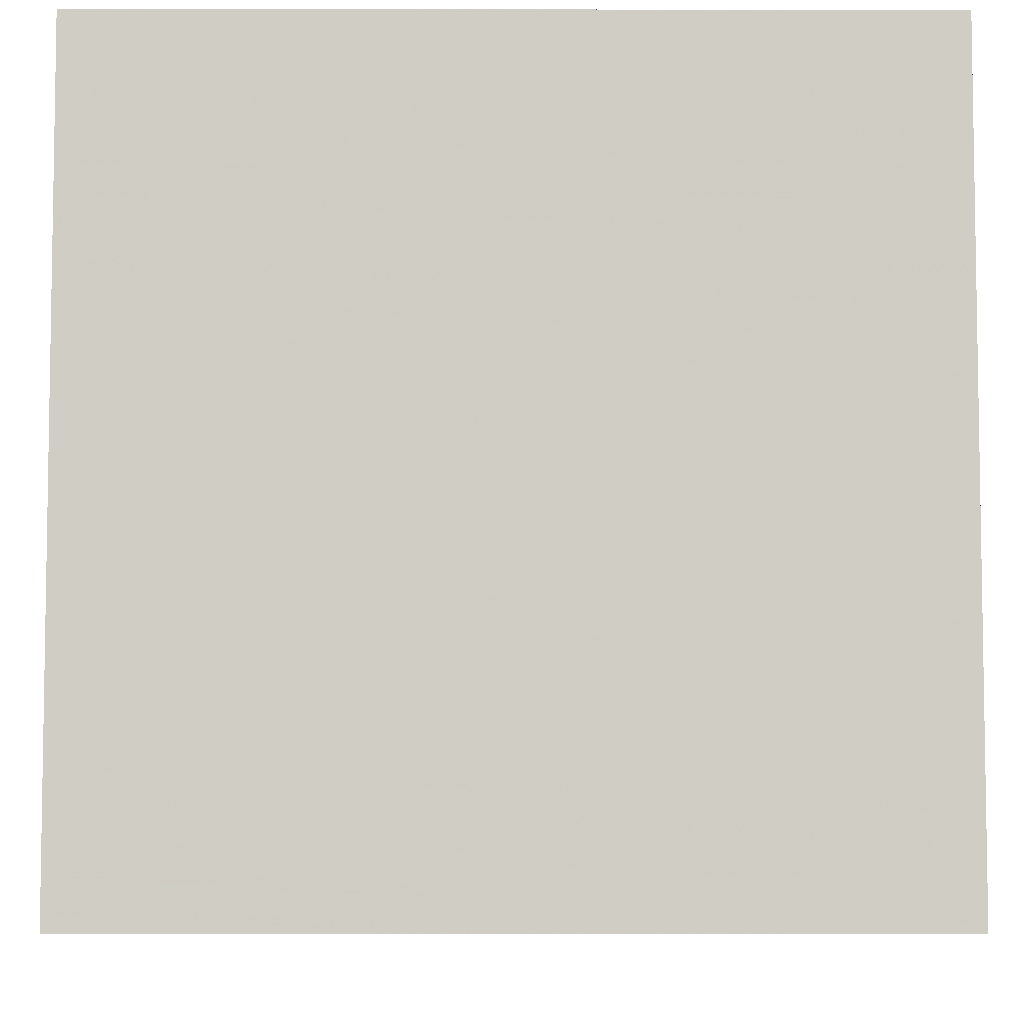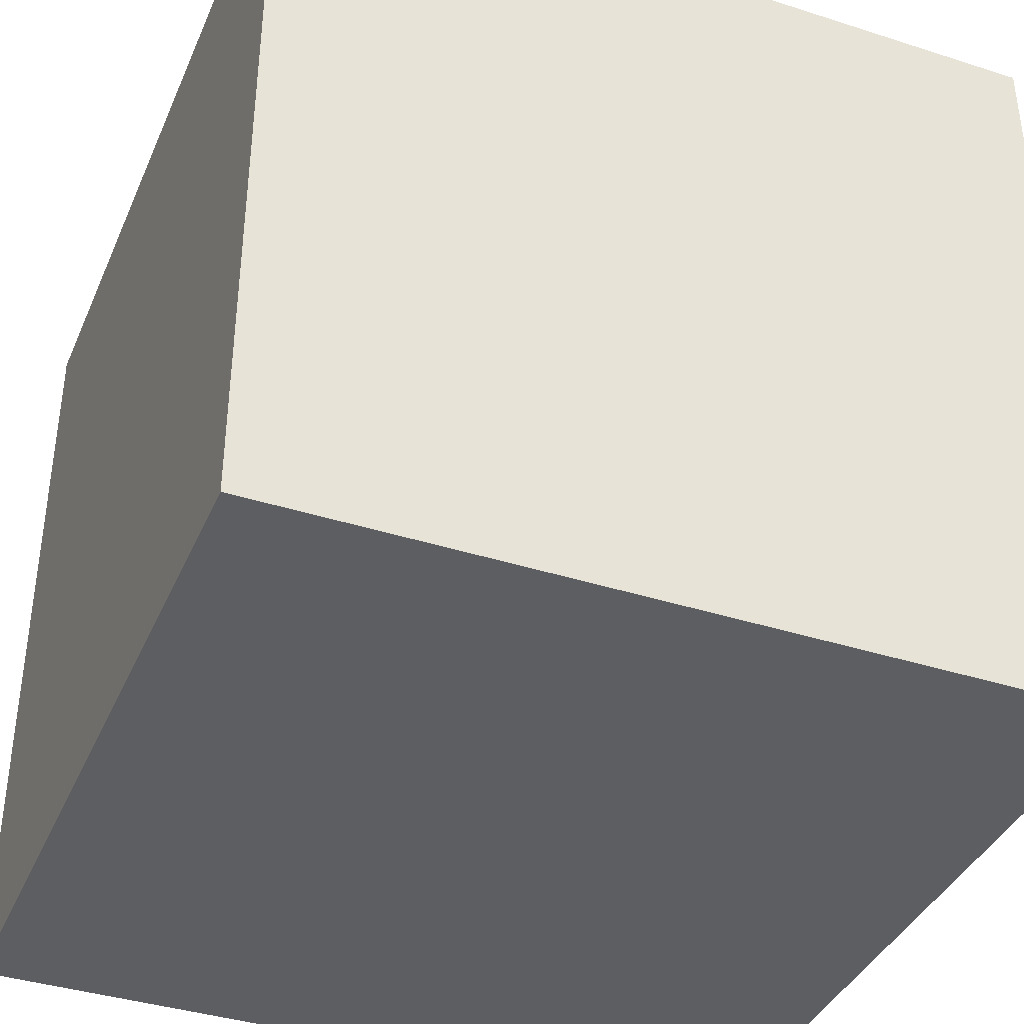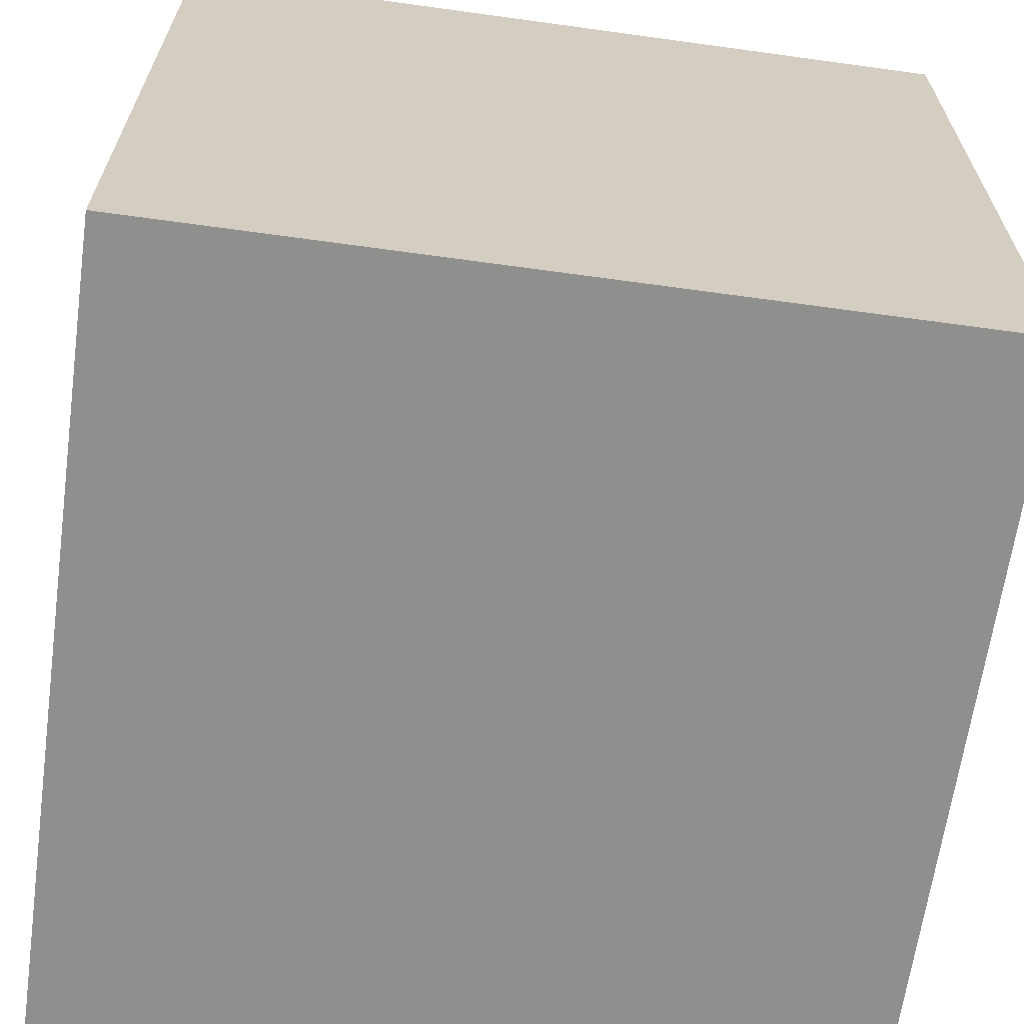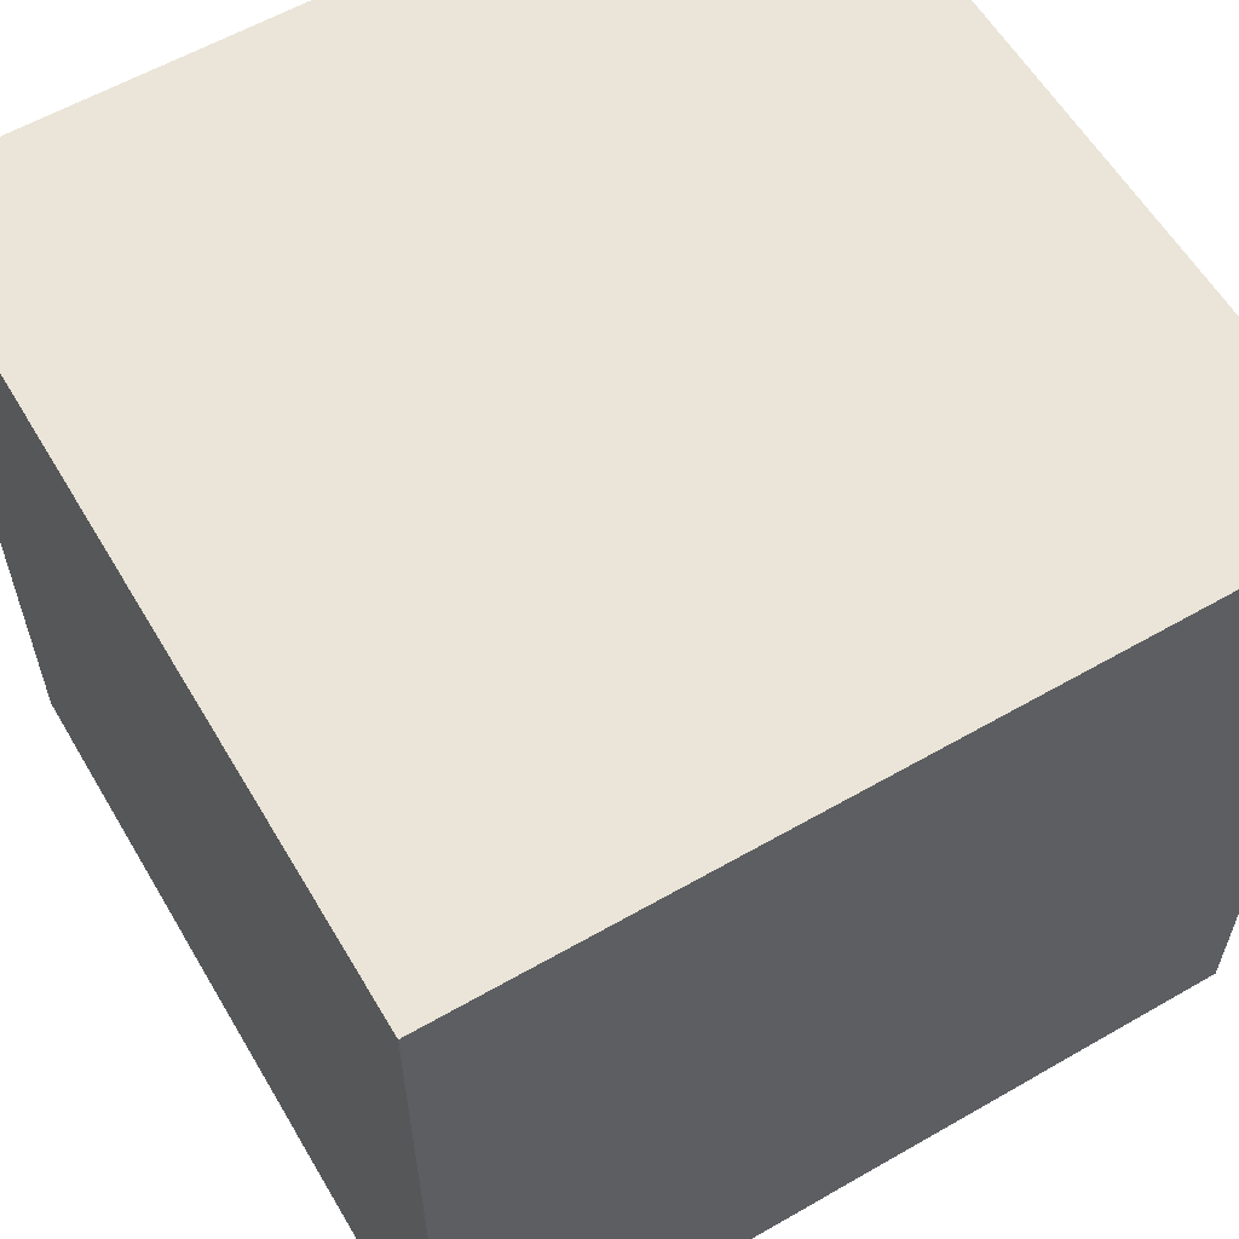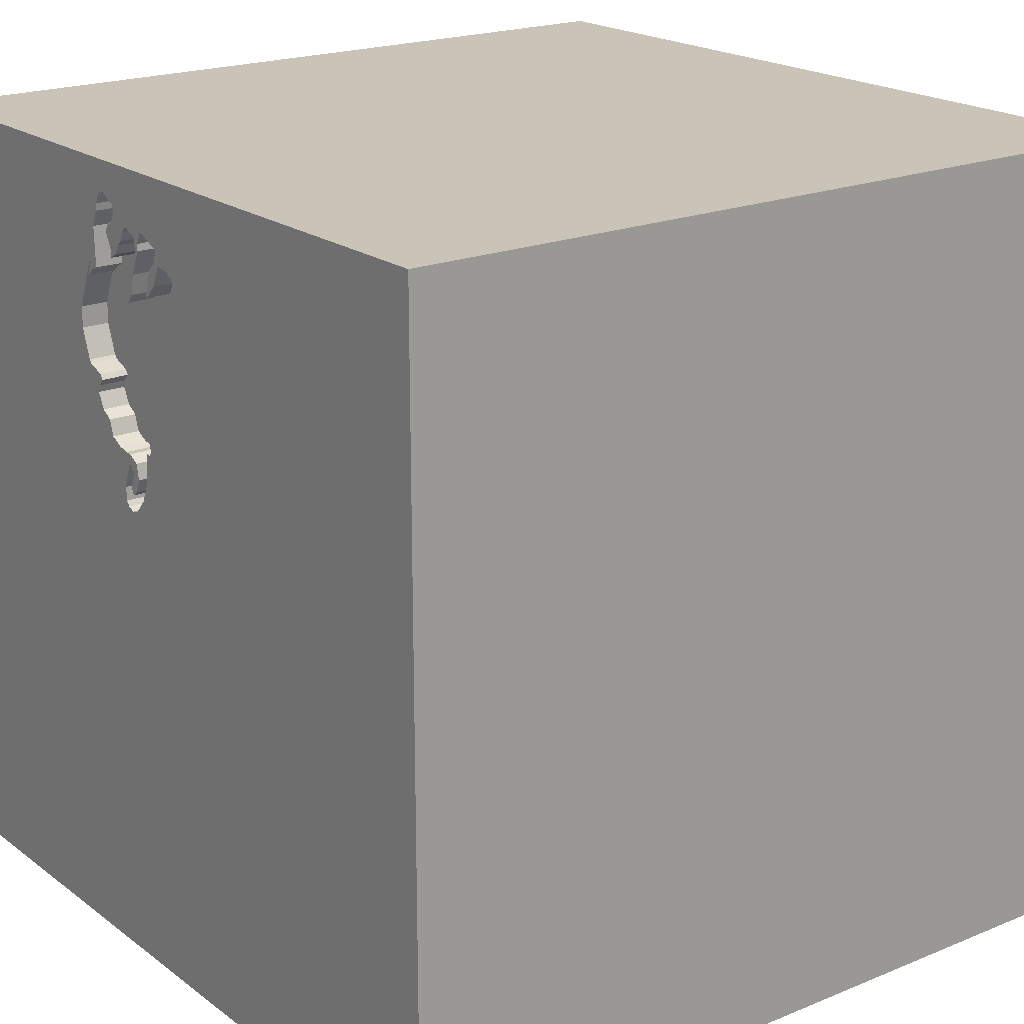
<metadata>
{"format":"obj","ext":"obj","renderer":"f3d","projection":"perspective","resolution":1024,"background":"white","views":[{"elev":-6.0,"azim":-0.3,"up":"+Y"},{"elev":-38.9,"azim":158.1,"up":"+Y"},{"elev":-65.2,"azim":-7.9,"up":"+Y"},{"elev":59.5,"azim":59.5,"up":"+Z"},{"elev":20.0,"azim":-127.0,"up":"+Z"}]}
</metadata>
<code>
o elephant_138
v 0.1147 1.5 0.7473
v -0.05012 1.5 1.203
v -0.05012 1.4 1.203
v 0.1208 1.5 0.7703
v 0.1208 1.4 0.7703
v -0.1183 1.5 1.187
v 0.2344 1.5 1.341
v 0.2344 1.4 1.341
v 0.2051 1.5 0.4418
v 0.1632 1.5 1.033
v 0.1632 1.4 1.033
v 0.1917 1.5 0.3342
v 0.1917 1.4 0.3342
v 0.3766 1.5 1.111
v 0.4114 1.5 1.139
v 0.2016 1.5 0.367
v 0.3964 1.5 1.177
v -0.1419 1.5 1.162
v -0.1419 1.4 1.162
v 0.2434 1.5 0.3001
v 0.232 1.5 0.4821
v 0.232 1.4 0.4821
v 0.09751 1.5 1.227
v -1.5 -1.5 -1.5
v 0.1708 1.5 1.053
v 0.3996 1.5 1.105
v 0.3996 1.4 1.105
v 0.3562 1.4 1.313
v 0.2935 1.5 1.253
v 0.1234 1.5 0.3325
v -0.01704 1.5 1.128
v 0.06522 1.5 0.51
v 0.0562 1.5 0.5304
v 0.0562 1.4 0.5304
v 0.4067 1.5 0.6569
v 0.1573 1.5 1.295
v 0.1573 1.4 1.295
v 0.2022 1.5 1.083
v 0.2022 1.4 1.083
v 0.09221 1.5 0.4122
v 0.09221 1.4 0.4122
v 0.2302 1.5 0.3942
v 0.1765 1.5 1.279
v 1.5 -1.5 1.5
v 0.4167 -1.5 0.4687
v 0.2457 1.5 0.35
v 1.5 1.5 -1.5
v 0.3185 1.5 0.5163
v 0.2865 1.5 1.5
v 0.3179 1.5 1.382
v 0.009155 -0.09094 -1.5
v 0.1765 1.4 1.279
v -0.1362 1.5 1.177
v 0.03761 1.5 1.087
v 0.2008 1.5 0.3504
v 0.09751 1.4 1.227
v 0.06307 1.5 0.57
v 0.06307 1.4 0.57
v 0.2658 1.5 1.196
v 0.2051 1.4 0.4418
v -0.1823 -1.146 1.5
v -0.1562 0.4427 1.5
v 0 -0 1.5
v -0.1823 1.068 1.5
v -0.1562 -0.4688 1.5
v -0.2083 -1.5 -0.8333
v -0.1562 -1.5 0.4687
v 0 -1.5 -0
v -0.2214 -1.5 -0.4167
v -0.105 1.5 1.108
v -0.1003 1.5 1.197
v 0.06653 1.5 0.6081
v -0.05458 1.5 1.038
v 0.4298 1.5 1.074
v 0.4298 1.4 1.074
v -0.01704 1.4 1.128
v 0.3525 1.5 1.34
v 0.3525 1.4 1.34
v 0.3281 1.5 1.386
v 0.3379 1.5 0.5736
v -0.08994 1.5 1.1
v -0.08994 1.4 1.1
v 0.08091 1.5 1.228
v 0.08091 1.4 1.228
v 0.2309 1.5 0.2824
v 0.2309 1.4 0.2824
v -0.1362 1.4 1.177
v 1.5 -1.5 -1.5
v 0.2661 1.5 1.168
v 0.2661 1.4 1.168
v 0.1401 1.5 1.177
v 0.1401 1.4 1.177
v 0.108 1.5 1.204
v 0.108 1.4 1.204
v 0.193 1.5 1.241
v 0.1282 1.5 1.103
v 0.1708 1.4 1.053
v 0.1709 1.5 0.2803
v 0.1709 1.4 0.2803
v 0.3766 1.4 1.111
v 0.2656 1.5 0.4888
v 0.2656 1.4 0.4888
v 0.2829 1.5 1.277
v 0.4238 1.5 1.124
v 0.2435 1.5 1.357
v 0.1086 1.5 0.7243
v -0.625 0.3906 1.5
v -0.625 -1.5 0.3906
v -0.625 -0.4167 1.5
v -1.5 0.1823 -1.094
v -1.5 0.5208 0.5208
v -1.5 0.4167 -0.3906
v -1.5 0.1823 0.7812
v -1.5 -0.1042 0.1562
v -1.5 -0.1562 -0.4427
v -1.5 1.5 1.5
v -1.5 1.25 -0.1562
v -1.5 1.5 -1.5
v -1.5 -0.625 -0.3906
v -1.5 -1.5 1.5
v -1.5 1.5 -0.1562
v -1.5 -1.198 -0.1042
v -1.5 0.8333 -0.1562
v 0.4067 1.4 0.6569
v 0.04596 1.5 0.912
v 0.5 1.5 0.8689
v 0.5 1.4 0.8689
v 0.432 1.5 1.087
v 0.193 1.4 1.241
v 0.1521 1.5 1.15
v 0.1873 1.5 0.2753
v 0.08562 1.5 0.519
v 0.08562 1.4 0.519
v 0.2337 1.5 1.186
v 0.2337 1.4 1.186
v 0.4986 1.5 0.9455
v 0.1676 1.5 0.352
v 0.2138 1.5 1.222
v 0.2138 1.4 1.222
v 0.3806 1.5 1.107
v 0.07555 1.5 0.5877
v 0.3185 1.4 0.5163
v 0.9115 -0 1.5
v 0.8464 -1.5 -0.05208
v 0.379 1.5 0.6
v 1.03 1.5 0.4069
v 0.379 1.4 0.6
v -0.02331 1.5 1.207
v -0.02331 1.4 1.207
v 0.3281 1.4 1.386
v 0.3883 1.5 0.726
v 0.3883 1.4 0.726
v 0.179 1.5 0.418
v 0.179 1.4 0.418
v 0.2371 1.5 0.2913
v 0.2037 1.5 0.2704
v 0.2037 1.4 0.2704
v 0.12 1.5 1.14
v 0.3845 1.5 1.102
v 0.3845 1.4 1.102
v -0.03416 1.5 1.259
v -0.03416 1.4 1.259
v 1.5 -0.1111 -0.004883
v 1.5 1.5 1.5
v 0.4616 1.5 0.7625
v 0.02892 1.5 1.079
v 0.02892 1.4 1.079
v 0.1521 1.4 1.15
v 0.3031 1.5 1.387
v 0.2558 1.5 0.4926
v 0.2558 1.4 0.4926
v 0.2149 1.5 0.438
v -1.276 -0.05208 1.5
v -0.474 1.5 -0.2535
v 0.3996 1.5 0.6822
v 0.3996 1.4 0.6822
v 0.3964 1.4 1.177
v 0.2935 1.4 1.253
v 0.432 1.4 1.087
v 0.3759 1.5 0.7083
v 0.3759 1.4 0.7083
v 0.3971 1.5 1.193
v 0.3971 1.4 1.193
v 0.06215 1.5 1.289
v 0.06215 1.4 1.289
v 0.05084 1.5 1.296
v -0.002587 1.5 1.187
v 0.2435 1.4 1.357
v 0.2829 1.4 1.277
v 0.05084 1.4 1.296
v 0.2008 1.4 0.3504
v 0.1499 1.5 0.4011
v 0.1499 1.4 0.4011
v -0.03795 1.5 1.249
v 0.07555 1.4 0.5877
v 0.12 1.4 1.14
v 0.2037 1.5 0.4818
v 0.2037 1.4 0.4818
v 0.01997 1.5 1.136
v 0.01997 1.4 1.136
v 0.1108 1.5 0.6643
v 0.1108 1.4 0.6643
v 0.2016 1.4 0.367
v 0.04597 1.4 0.912
v -0.03606 1.5 1.254
v 0.451 1.5 0.7497
v -0.1224 1.5 1.118
v -0.1224 1.4 1.118
v 0.2434 1.4 0.3001
v 0.1234 1.4 0.3325
v 0.1241 1.5 1.19
v 0.4986 1.4 0.9455
v 0.01932 1.5 1.147
v 0.08209 1.5 1.253
v 0.08209 1.4 1.253
v 0.1676 1.4 0.352
v -0.05458 1.4 1.038
v 0.4616 1.4 0.7625
v 0.2658 1.4 1.196
v 0.4039 1.5 1.196
v 0.4039 1.4 1.196
v 0.03761 1.4 1.087
v 0.161 1.5 0.4588
v 0.2457 1.4 0.35
v 0.06522 1.4 0.51
v 0.01814 1.5 1.168
v 0.01814 1.4 1.168
v -0.1003 1.4 1.197
v 0.1029 1.5 1.27
v 0.1042 1.5 1.354
v 0.1365 1.5 1.066
v 0.1365 1.4 1.066
v 0.2034 1.5 1.232
v 0.1931 1.5 1.066
v 0.1931 1.4 1.066
v 0.4238 1.4 1.124
v -0.03795 1.4 1.249
v 0.3818 1.5 1.256
v 0.3818 1.4 1.256
v 0.2149 1.4 0.438
v 0.3031 1.4 1.387
v 0.06653 1.4 0.6081
v 0.451 1.4 0.7497
v 0.1498 1.5 1.049
v 0.3179 1.4 1.382
v 0.3379 1.4 0.5736
v 0.3562 1.5 1.313
v 0.246 1.5 1.305
v 0.246 1.4 1.305
v 0.1029 1.4 1.27
v 0.161 1.4 0.4588
v 0.1086 1.4 0.7243
f 120 173 116
f 120 44 61
f 61 65 120
f 122 24 120
f 108 67 120
f 65 109 120
f 109 173 120
f 120 119 122
f 109 107 173
f 116 113 120
f 44 65 61
f 24 108 120
f 113 114 120
f 114 119 120
f 65 107 109
f 107 116 173
f 116 111 113
f 67 44 120
f 65 63 107
f 119 24 122
f 24 69 108
f 108 68 67
f 67 45 44
f 113 111 114
f 114 115 119
f 69 68 108
f 63 62 107
f 44 63 65
f 111 112 114
f 68 45 67
f 24 66 69
f 115 24 119
f 44 143 63
f 62 64 107
f 116 112 111
f 112 115 114
f 68 144 45
f 45 144 44
f 64 116 107
f 116 123 112
f 63 164 62
f 69 88 68
f 143 164 63
f 88 144 68
f 116 117 123
f 115 110 24
f 66 88 69
f 62 164 64
f 112 110 115
f 24 88 66
f 144 88 44
f 123 118 112
f 174 121 116
f 121 117 116
f 163 164 44
f 164 143 44
f 112 118 110
f 51 88 24
f 53 18 116
f 117 118 123
f 6 53 116
f 116 71 6
f 70 73 116
f 116 18 207
f 116 207 70
f 72 116 73
f 174 116 72
f 64 49 116
f 213 31 2
f 2 71 116
f 161 205 194
f 187 226 213
f 116 161 194
f 148 187 213
f 116 194 148
f 148 213 2
f 2 116 148
f 73 70 81
f 174 72 57
f 174 57 33
f 164 49 64
f 230 116 49
f 161 116 230
f 186 161 230
f 230 229 23
f 184 186 230
f 158 83 214
f 214 184 230
f 23 93 158
f 214 230 23
f 23 158 214
f 31 213 199
f 54 166 31
f 199 54 31
f 4 72 73
f 125 4 73
f 141 57 72
f 40 30 174
f 32 132 40
f 174 33 32
f 174 32 40
f 230 49 169
f 169 105 230
f 36 229 230
f 59 89 134
f 43 36 230
f 59 134 138
f 43 230 59
f 138 233 95
f 95 43 59
f 59 138 95
f 93 211 91
f 93 91 130
f 158 93 130
f 1 106 72
f 72 4 1
f 72 106 201
f 47 174 30
f 121 118 117
f 118 24 110
f 50 169 49
f 230 105 7
f 230 7 248
f 248 103 29
f 29 59 230
f 230 248 29
f 234 25 158
f 130 38 234
f 158 130 234
f 20 46 47
f 85 155 20
f 98 131 156
f 47 30 98
f 85 20 47
f 47 98 156
f 47 156 85
f 49 77 79
f 79 50 49
f 96 158 25
f 25 10 244
f 244 231 96
f 25 244 96
f 77 146 247
f 48 46 42
f 48 42 172
f 21 170 101
f 101 48 172
f 101 172 9
f 101 9 223
f 223 197 21
f 223 21 101
f 163 44 88
f 146 77 49
f 238 247 146
f 146 104 220
f 17 15 14
f 238 146 220
f 238 220 182
f 182 17 14
f 182 14 238
f 223 9 153
f 153 16 55
f 55 12 137
f 55 137 192
f 192 223 153
f 153 55 192
f 51 24 118
f 146 136 104
f 140 14 15
f 26 159 140
f 128 74 26
f 26 140 15
f 15 128 26
f 145 46 48
f 118 121 174
f 145 48 80
f 146 49 164
f 146 165 126
f 146 126 136
f 46 145 146
f 47 46 146
f 146 145 35
f 146 35 175
f 180 151 146
f 175 180 146
f 146 151 206
f 146 206 165
f 47 118 174
f 164 163 47
f 164 47 146
f 47 51 118
f 47 88 51
f 47 163 88
f 99 210 216
f 210 99 30
f 216 13 99
f 210 193 216
f 98 30 99
f 30 40 210
f 137 12 13
f 13 216 137
f 13 157 99
f 193 210 41
f 192 137 216
f 216 193 192
f 131 98 99
f 99 157 131
f 41 210 40
f 12 55 13
f 86 157 13
f 251 193 41
f 156 131 157
f 191 13 55
f 85 156 157
f 157 86 85
f 209 86 13
f 223 192 193
f 193 251 223
f 251 41 133
f 40 132 133
f 133 41 40
f 191 224 13
f 155 85 86
f 86 209 155
f 224 209 13
f 198 251 133
f 132 32 133
f 203 224 191
f 55 16 203
f 203 191 55
f 20 155 209
f 209 224 46
f 46 20 209
f 251 198 223
f 133 195 198
f 225 133 32
f 224 203 240
f 197 223 198
f 133 58 195
f 198 195 202
f 225 34 133
f 32 33 225
f 42 46 224
f 224 240 42
f 203 154 240
f 16 153 154
f 154 203 16
f 21 197 198
f 198 22 21
f 133 34 58
f 195 58 141
f 198 202 171
f 202 195 242
f 34 225 33
f 240 172 42
f 240 154 60
f 153 9 154
f 198 171 22
f 58 34 57
f 57 141 58
f 141 72 195
f 246 171 202
f 202 242 201
f 242 195 72
f 33 57 34
f 240 60 172
f 60 154 9
f 22 171 21
f 171 246 142
f 246 202 181
f 72 201 242
f 201 106 202
f 9 172 60
f 170 21 171
f 102 171 142
f 142 246 80
f 80 48 142
f 246 181 147
f 252 181 202
f 252 202 106
f 101 170 171
f 171 102 101
f 48 101 102
f 102 142 48
f 145 80 246
f 246 147 145
f 181 176 147
f 252 5 181
f 106 1 252
f 176 181 175
f 176 124 147
f 1 4 5
f 5 252 1
f 152 181 5
f 35 145 147
f 147 124 35
f 180 175 181
f 175 35 176
f 124 176 35
f 4 125 5
f 151 180 181
f 181 152 151
f 5 11 152
f 204 5 125
f 11 5 204
f 152 11 127
f 125 73 204
f 152 243 206
f 206 151 152
f 232 11 204
f 152 127 218
f 127 11 212
f 217 204 73
f 152 218 243
f 244 10 11
f 11 232 244
f 167 232 204
f 218 127 165
f 127 212 126
f 11 235 212
f 217 167 204
f 165 206 243
f 243 218 165
f 231 244 232
f 10 25 11
f 167 222 232
f 126 165 127
f 136 126 212
f 97 235 11
f 75 212 235
f 167 217 76
f 73 81 82
f 82 217 73
f 96 231 232
f 232 196 96
f 97 11 25
f 222 167 54
f 232 222 196
f 212 236 104
f 104 136 212
f 235 97 25
f 25 234 235
f 75 179 212
f 235 160 75
f 31 166 167
f 167 76 31
f 217 82 76
f 82 81 70
f 158 96 196
f 166 54 167
f 54 199 222
f 200 196 222
f 179 236 212
f 179 75 128
f 160 235 39
f 160 27 75
f 3 76 82
f 70 207 208
f 208 82 70
f 196 84 158
f 200 222 199
f 196 200 227
f 236 221 104
f 236 179 177
f 234 38 39
f 39 235 234
f 74 128 75
f 128 15 179
f 100 160 39
f 27 160 26
f 26 74 75
f 75 27 26
f 76 3 31
f 228 3 82
f 82 208 228
f 207 18 208
f 83 158 84
f 84 196 227
f 200 199 213
f 213 226 227
f 227 200 213
f 220 104 221
f 221 236 177
f 177 179 15
f 15 17 177
f 38 130 39
f 140 159 160
f 160 100 140
f 39 90 100
f 159 26 160
f 2 31 3
f 3 228 2
f 228 208 19
f 19 208 18
f 84 215 83
f 84 227 149
f 226 187 227
f 182 220 221
f 221 183 182
f 221 177 183
f 168 39 130
f 14 140 100
f 135 90 39
f 90 219 100
f 71 2 228
f 19 87 228
f 18 53 19
f 214 83 215
f 215 84 149
f 187 148 149
f 149 227 187
f 17 182 183
f 183 177 17
f 39 168 135
f 100 239 14
f 134 89 90
f 90 135 134
f 219 90 59
f 100 219 239
f 228 87 6
f 6 71 228
f 87 19 53
f 184 214 215
f 215 185 184
f 215 149 162
f 148 194 149
f 168 92 135
f 130 91 92
f 92 168 130
f 238 14 239
f 89 59 90
f 239 219 178
f 53 6 87
f 190 185 215
f 190 215 162
f 237 162 149
f 237 149 194
f 135 92 139
f 91 211 92
f 247 238 239
f 239 28 247
f 138 134 135
f 135 139 138
f 59 29 178
f 178 219 59
f 28 239 178
f 186 184 185
f 185 190 186
f 161 186 190
f 190 162 161
f 205 161 162
f 162 237 205
f 194 205 237
f 139 92 129
f 211 93 94
f 94 92 211
f 178 189 28
f 233 138 139
f 139 129 233
f 129 92 94
f 93 23 94
f 28 78 247
f 29 103 189
f 189 178 29
f 189 78 28
f 95 233 129
f 94 56 129
f 56 94 23
f 77 247 78
f 189 245 78
f 129 52 95
f 52 129 56
f 78 150 77
f 103 248 249
f 249 189 103
f 249 245 189
f 245 150 78
f 43 95 52
f 56 250 52
f 23 229 250
f 250 56 23
f 79 77 150
f 248 7 249
f 188 245 249
f 150 245 79
f 52 37 43
f 250 37 52
f 229 36 250
f 8 249 7
f 245 188 241
f 249 8 188
f 50 79 245
f 36 43 37
f 37 250 36
f 7 105 8
f 245 241 50
f 241 188 169
f 188 8 105
f 169 50 241
f 105 169 188

</code>
